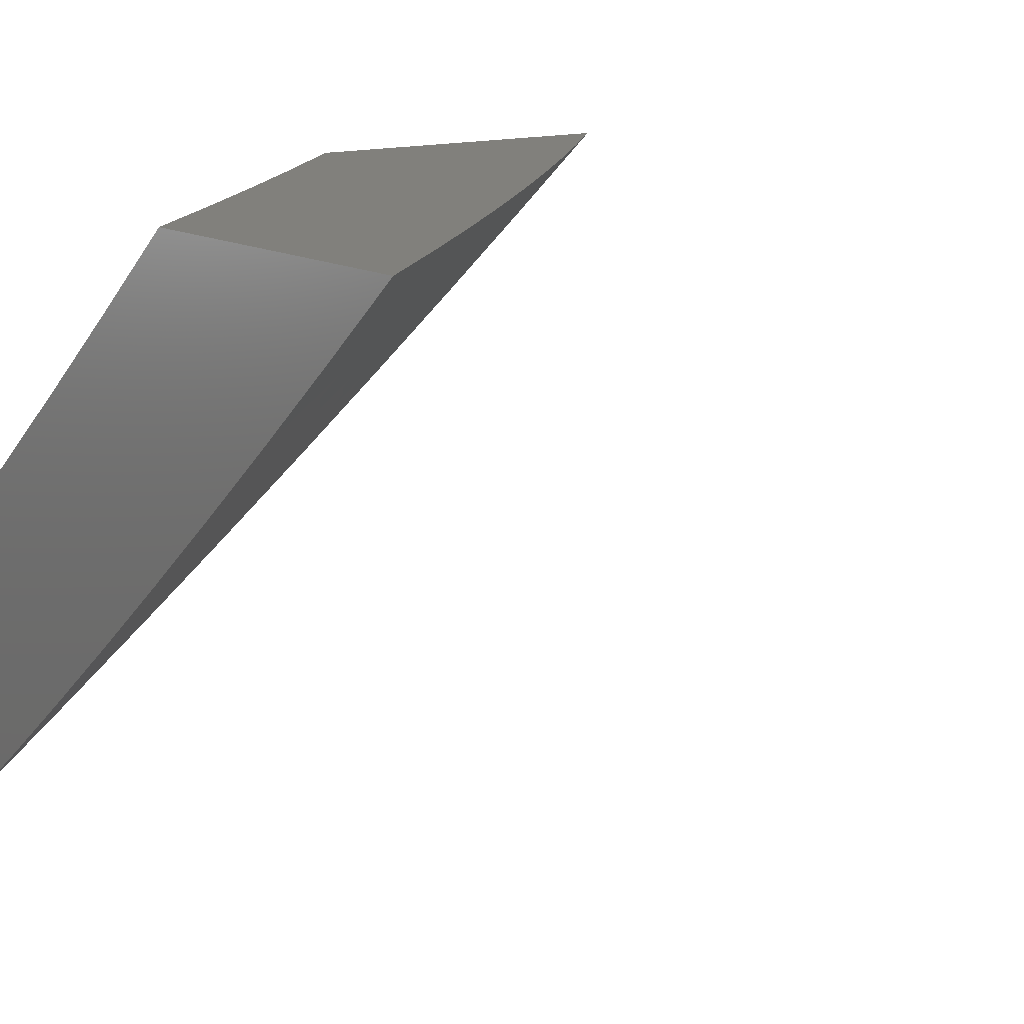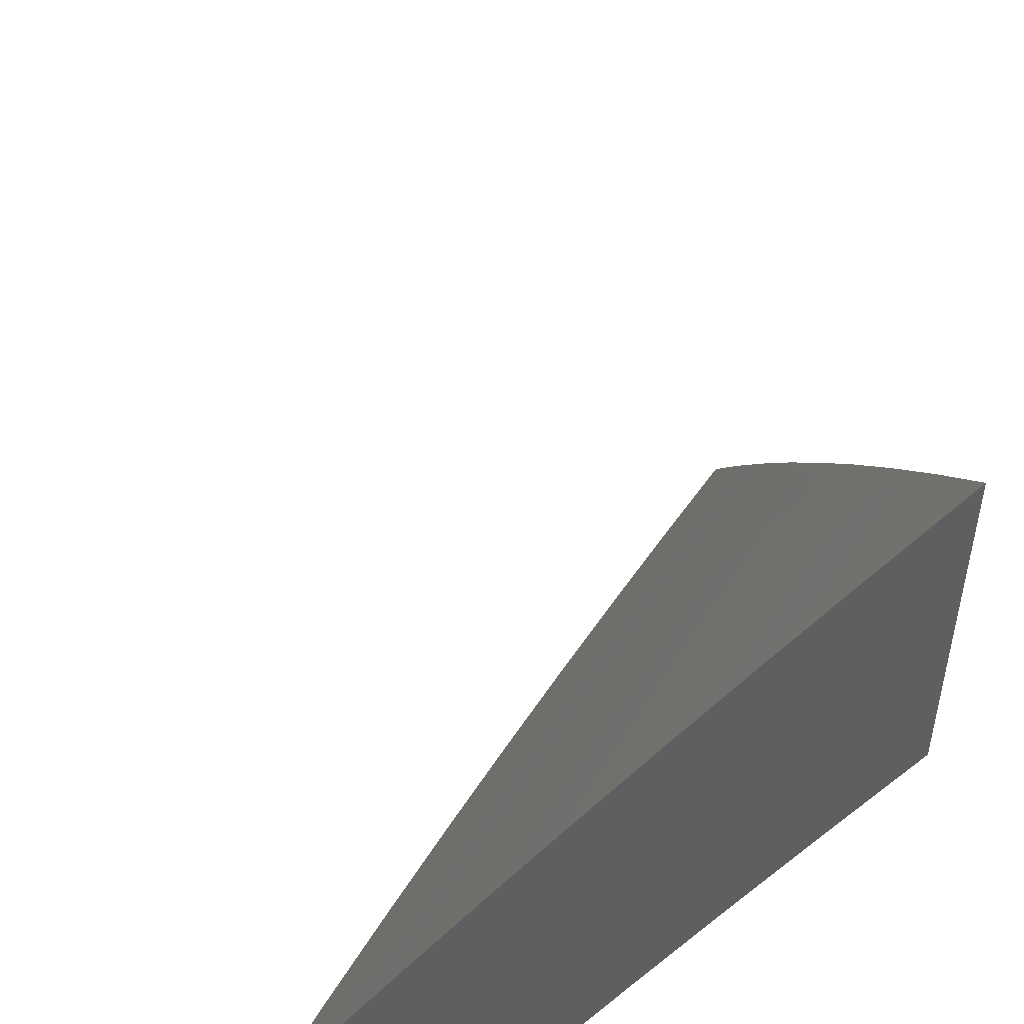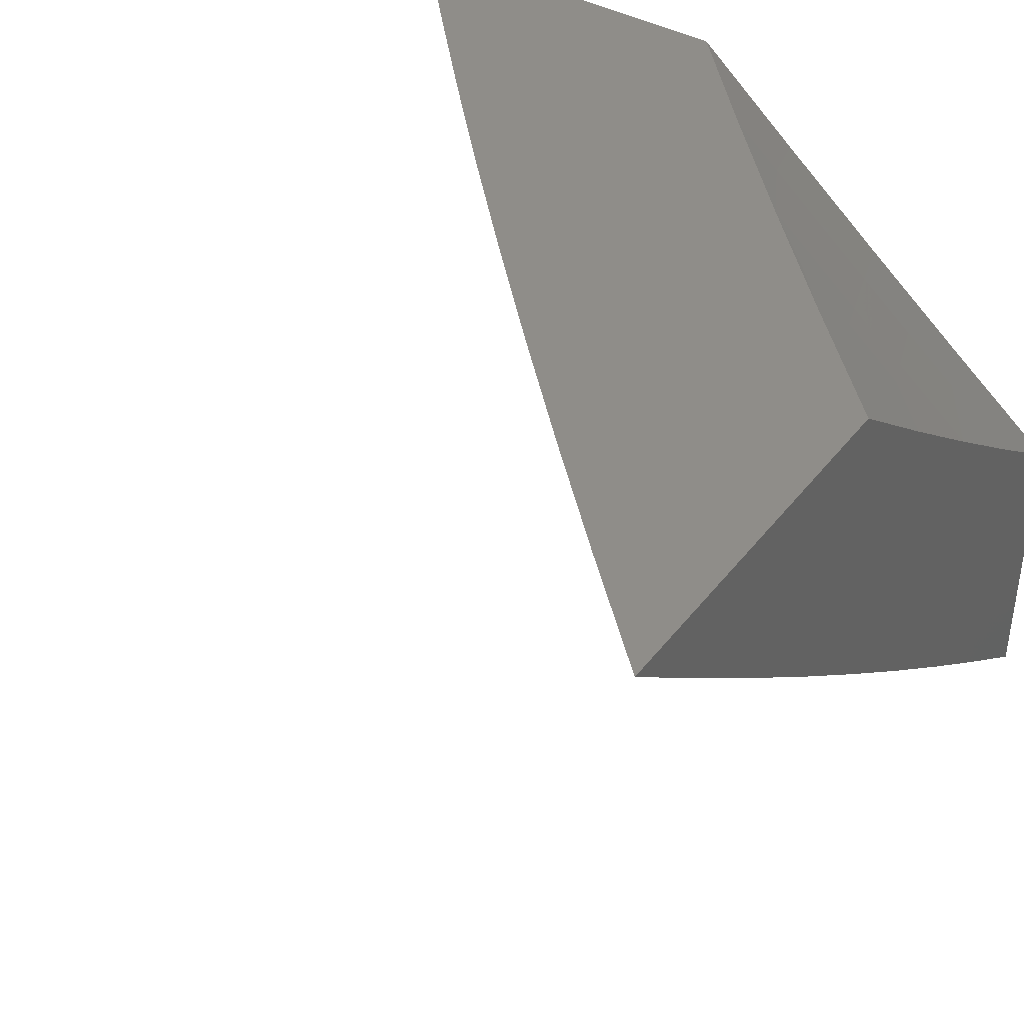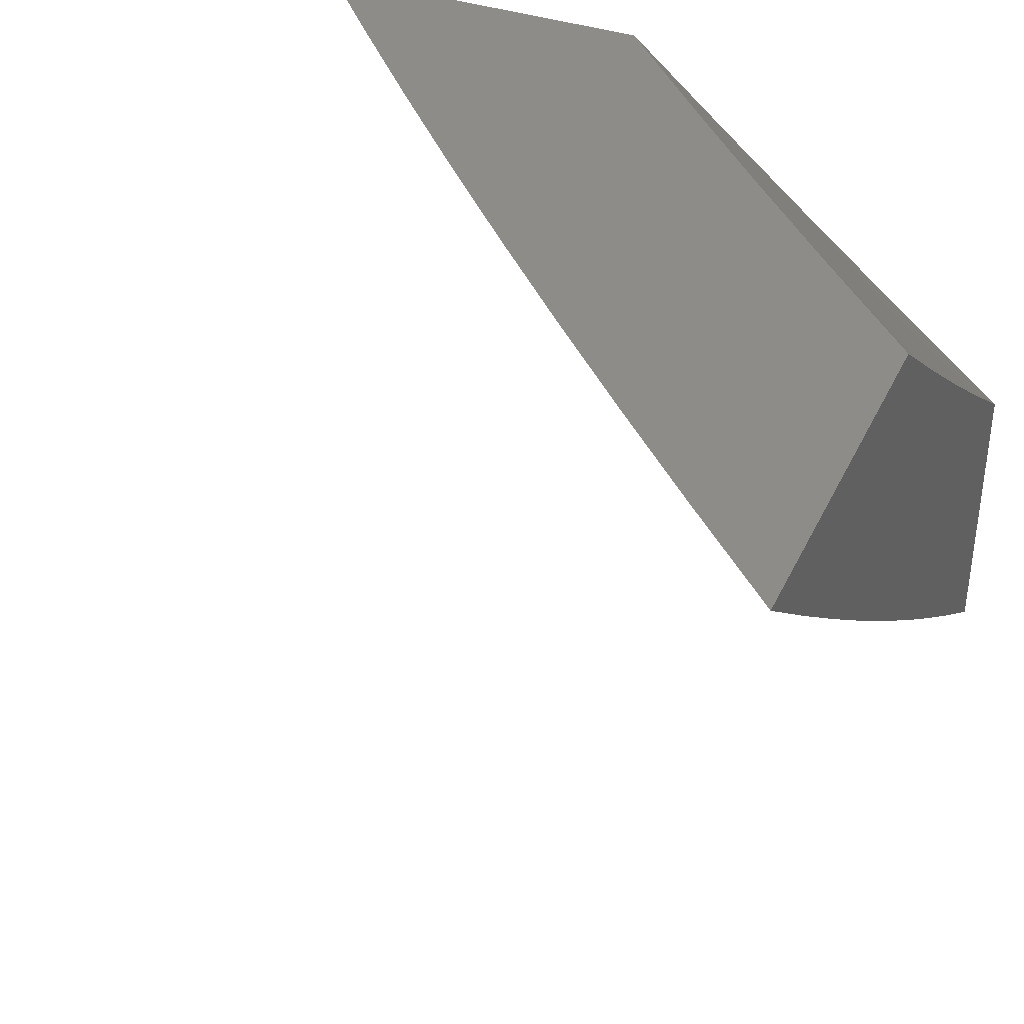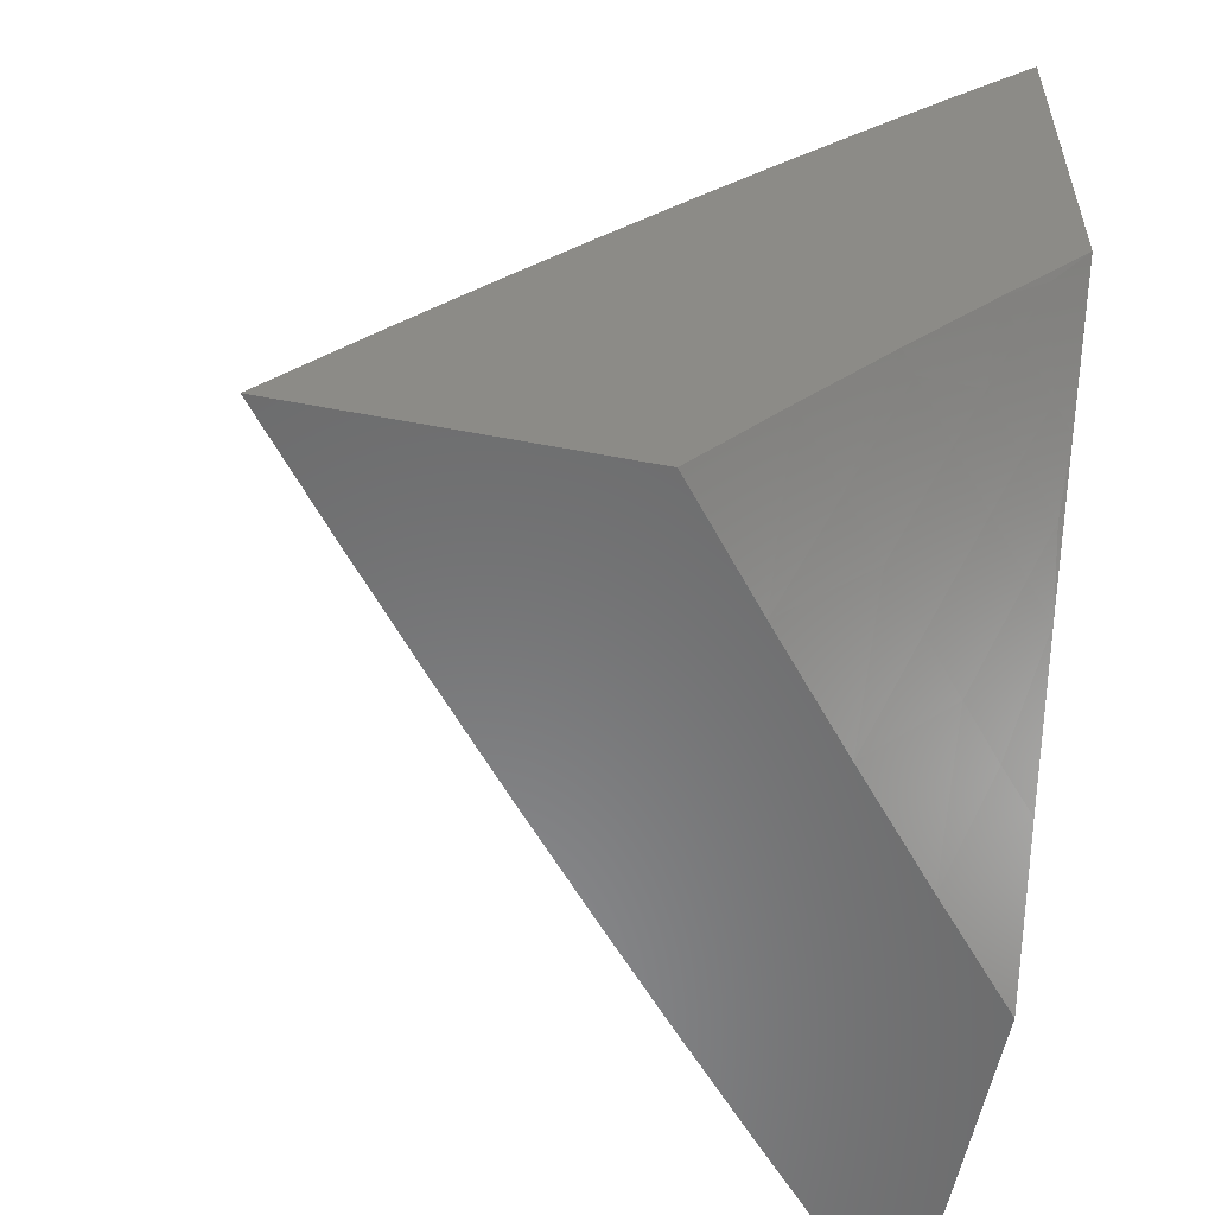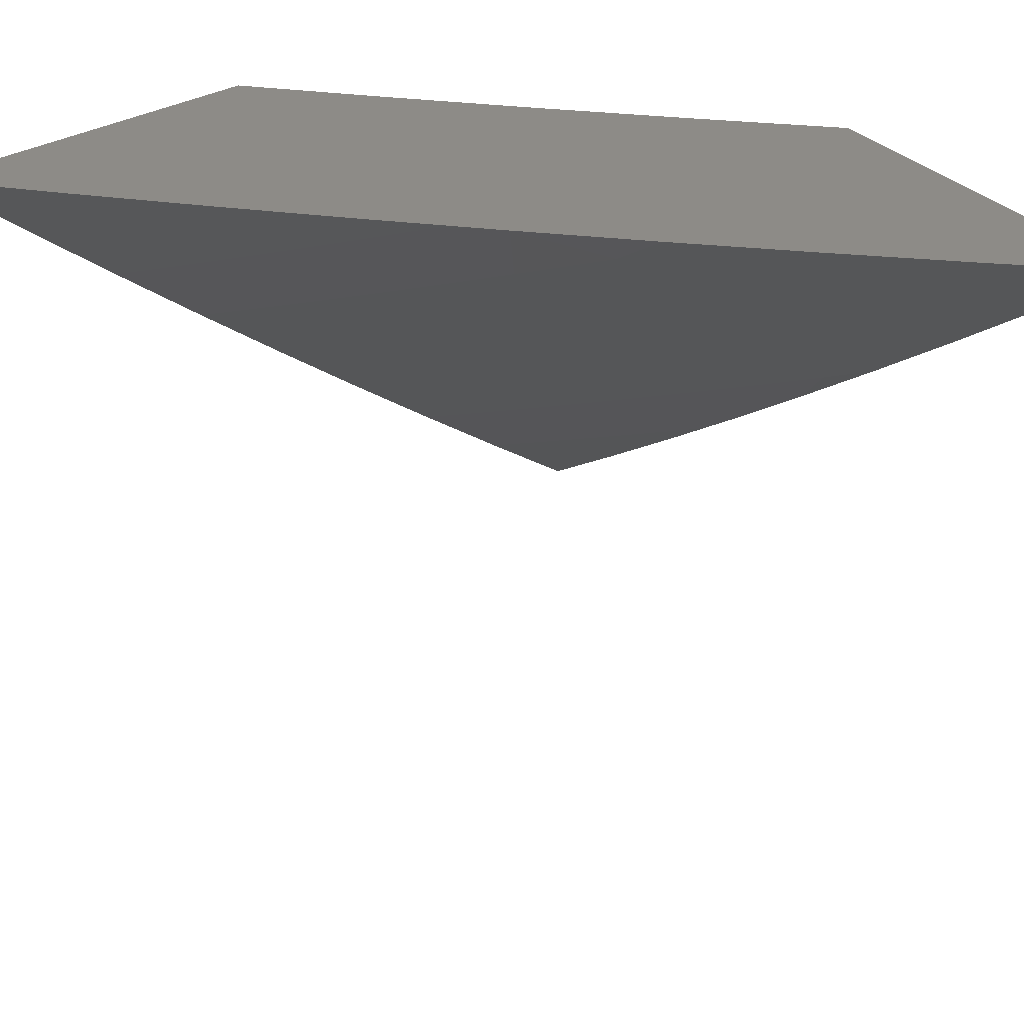
<metadata>
{"format":"stl","ext":"stl","renderer":"f3d","projection":"perspective","resolution":1024,"background":"white","views":[{"elev":14.0,"azim":-127.6,"up":"+Y"},{"elev":48.6,"azim":80.8,"up":"+Z"},{"elev":41.0,"azim":34.0,"up":"+Y"},{"elev":38.1,"azim":23.2,"up":"+Y"},{"elev":-56.3,"azim":78.8,"up":"+Z"},{"elev":34.3,"azim":-37.5,"up":"+Y"}]}
</metadata>
<code>
# stl→obj: 112 verts, 220 faces
v -6.462 -7 6.072
v -6.525 -7 6
v -6.447 -7.041 6.035
v -6.461 -7.056 6
v -6.397 -7.112 6
v -6.383 -7.097 6.035
v -6.332 -7.168 6
v -6.318 -7.152 6.035
v -6.266 -7.223 6
v -6.253 -7.207 6.035
v -6.201 -7.277 6
v -6.187 -7.261 6.035
v -6.134 -7.33 6
v -6.121 -7.315 6.035
v -6.067 -7.383 6
v -6.054 -7.368 6.035
v -6 -7.436 6
v -6 -7.383 6.071
v -6 -7.331 6.142
v -6.028 -7.336 6.106
v -6.041 -7.352 6.071
v -6.108 -7.299 6.071
v -6.174 -7.246 6.071
v -6.24 -7.192 6.071
v -6.305 -7.137 6.071
v -6.369 -7.082 6.071
v -6.434 -7.026 6.071
v -6 -7.277 6.213
v -6.002 -7.304 6.176
v -6.015 -7.32 6.141
v -6.081 -7.267 6.141
v -6.095 -7.283 6.106
v -6.147 -7.214 6.141
v -6.161 -7.23 6.106
v -6.213 -7.16 6.141
v -6.226 -7.176 6.106
v -6.277 -7.106 6.141
v -6.291 -7.122 6.106
v -6.342 -7.051 6.141
v -6.356 -7.067 6.106
v -6.42 -7.011 6.106
v -6 -7.223 6.282
v -6.041 -7.219 6.246
v -6.054 -7.235 6.211
v -6.068 -7.251 6.176
v -6.12 -7.182 6.211
v -6.134 -7.198 6.176
v -6.185 -7.129 6.211
v -6.199 -7.145 6.176
v -6.25 -7.075 6.211
v -6.264 -7.09 6.176
v -6.314 -7.02 6.211
v -6.328 -7.036 6.176
v -6.334 -7 6.214
v -6.398 -7 6.143
v -6 -7.168 6.352
v -6.013 -7.186 6.315
v -6.027 -7.203 6.281
v -6.092 -7.15 6.281
v -6.106 -7.166 6.246
v -6.157 -7.097 6.281
v -6.171 -7.113 6.246
v -6.222 -7.043 6.281
v -6.236 -7.059 6.246
v -6.269 -7 6.284
v -6.3 -7.004 6.246
v -6 -7.113 6.421
v -6.051 -7.101 6.385
v -6.065 -7.117 6.35
v -6.079 -7.134 6.315
v -6 -7.057 6.489
v -6.022 -7.068 6.454
v -6.036 -7.084 6.419
v -6.101 -7.032 6.419
v -6.115 -7.048 6.385
v -6.136 -7 6.422
v -6.203 -7 6.353
v -6.008 -7.051 6.488
v -6 -7 6.557
v -6.068 -7 6.49
v -6.086 -7.015 6.454
v -6.207 -7.027 6.315
v -6.193 -7.011 6.35
v -6.129 -7.064 6.35
v -6.143 -7.081 6.315
v -6 -7.238 6
v -6.073 -7.179 6
v -6 -7.179 6.077
v -6.044 -7.145 6.077
v -6 -7.12 6.154
v -6.014 -7.11 6.154
v -6.035 -7.063 6.192
v -6.05 -7.08 6.154
v -6.07 -7.034 6.192
v -6.086 -7.051 6.154
v -6.106 -7.004 6.192
v -6.121 -7.022 6.154
v -6.146 -7 6.155
v -6.151 -7.056 6.077
v -6.187 -7.026 6.077
v -6.217 -7.061 6
v -6.218 -7 6.078
v -6.288 -7 6
v -6.08 -7.115 6.077
v -6.145 -7.12 6
v -6.116 -7.086 6.077
v -6.073 -7 6.231
v -6.055 -7.016 6.23
v -6 -7 6.306
v -6.004 -7.027 6.268
v -6 -7.061 6.231
v -6.02 -7.045 6.23
f 1 2 3
f 3 2 4
f 3 4 5
f 3 5 6
f 6 5 7
f 6 7 8
f 8 7 9
f 8 9 10
f 10 9 11
f 10 11 12
f 12 11 13
f 12 13 14
f 14 13 15
f 14 15 16
f 16 15 17
f 16 17 18
f 19 20 18
f 18 20 21
f 18 21 16
f 16 21 22
f 16 22 14
f 14 22 23
f 14 23 12
f 12 23 24
f 12 24 10
f 10 24 25
f 10 25 8
f 8 25 26
f 8 26 6
f 6 26 27
f 6 27 3
f 3 27 1
f 28 29 19
f 19 29 30
f 19 30 20
f 20 30 31
f 20 31 32
f 32 31 33
f 32 33 34
f 34 33 35
f 34 35 36
f 36 35 37
f 36 37 38
f 38 37 39
f 38 39 40
f 40 39 41
f 40 41 26
f 26 41 27
f 42 43 28
f 28 43 44
f 28 44 45
f 45 44 46
f 45 46 47
f 47 46 48
f 47 48 49
f 49 48 50
f 49 50 51
f 51 50 52
f 51 52 53
f 53 52 54
f 53 54 55
f 56 57 42
f 42 57 58
f 42 58 43
f 43 58 59
f 43 59 60
f 60 59 61
f 60 61 62
f 62 61 63
f 62 63 64
f 64 63 65
f 64 65 66
f 66 65 54
f 66 54 52
f 67 68 56
f 56 68 69
f 56 69 57
f 57 69 70
f 57 70 58
f 58 70 59
f 71 72 67
f 67 72 73
f 67 73 68
f 68 73 74
f 68 74 75
f 75 74 76
f 75 76 77
f 72 71 78
f 78 71 79
f 78 79 80
f 78 80 81
f 81 80 76
f 81 76 74
f 65 82 77
f 77 82 83
f 77 83 75
f 75 83 84
f 75 84 69
f 69 84 70
f 1 41 55
f 55 41 39
f 55 39 53
f 53 39 37
f 53 37 51
f 51 37 35
f 51 35 49
f 49 35 33
f 49 33 47
f 47 33 31
f 47 31 45
f 45 31 30
f 45 30 29
f 41 1 27
f 38 40 25
f 25 40 26
f 64 66 50
f 50 66 52
f 36 38 24
f 24 38 25
f 82 65 63
f 62 64 48
f 48 64 50
f 63 61 82
f 82 61 85
f 82 85 83
f 83 85 84
f 34 36 23
f 23 36 24
f 60 62 46
f 46 62 48
f 70 84 85
f 70 85 59
f 59 85 61
f 68 75 69
f 74 73 81
f 81 73 72
f 81 72 78
f 32 34 22
f 22 34 23
f 43 60 44
f 44 60 46
f 20 32 21
f 21 32 22
f 29 28 45
f 86 87 88
f 88 87 89
f 88 89 90
f 90 89 91
f 90 91 92
f 92 91 93
f 92 93 94
f 94 93 95
f 94 95 96
f 96 95 97
f 96 97 98
f 98 97 99
f 98 99 100
f 100 99 101
f 100 101 102
f 102 101 103
f 89 87 104
f 104 87 105
f 104 105 106
f 106 105 99
f 106 99 97
f 105 101 99
f 102 98 100
f 98 107 96
f 96 107 94
f 94 107 108
f 108 107 109
f 108 109 110
f 110 109 111
f 110 111 112
f 112 111 92
f 112 92 108
f 108 92 94
f 111 90 92
f 93 91 89
f 93 89 104
f 95 93 104
f 108 110 112
f 106 97 95
f 104 106 95
f 79 71 109
f 109 71 67
f 109 67 111
f 111 67 56
f 111 56 90
f 90 56 42
f 90 42 28
f 90 28 88
f 88 28 19
f 88 19 86
f 86 19 18
f 86 18 17
f 17 15 86
f 86 15 13
f 86 13 87
f 87 13 11
f 87 11 105
f 105 11 9
f 105 9 7
f 105 7 101
f 101 7 5
f 101 5 103
f 103 5 4
f 103 4 2
f 2 1 103
f 103 1 55
f 103 55 102
f 102 55 54
f 102 54 98
f 98 54 65
f 98 65 77
f 98 77 107
f 107 77 76
f 107 76 109
f 109 76 80
f 109 80 79

</code>
